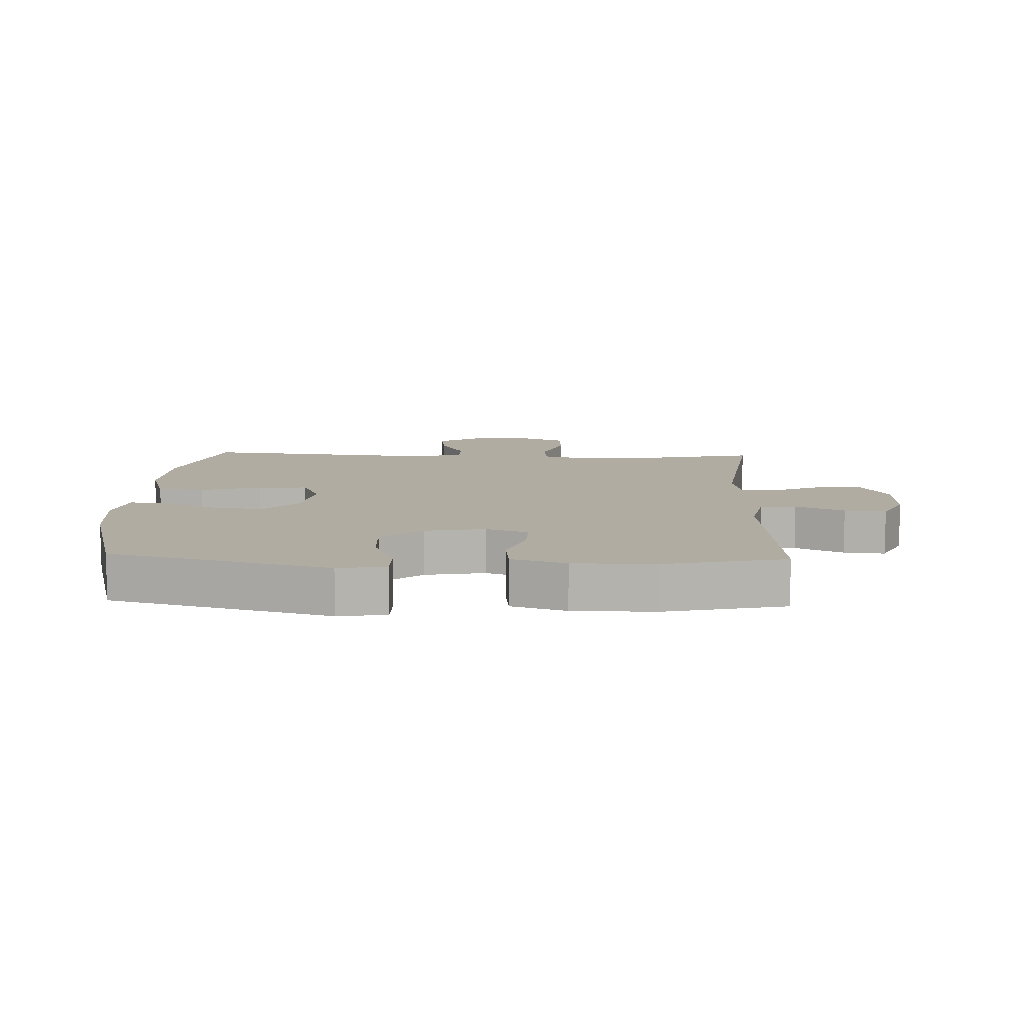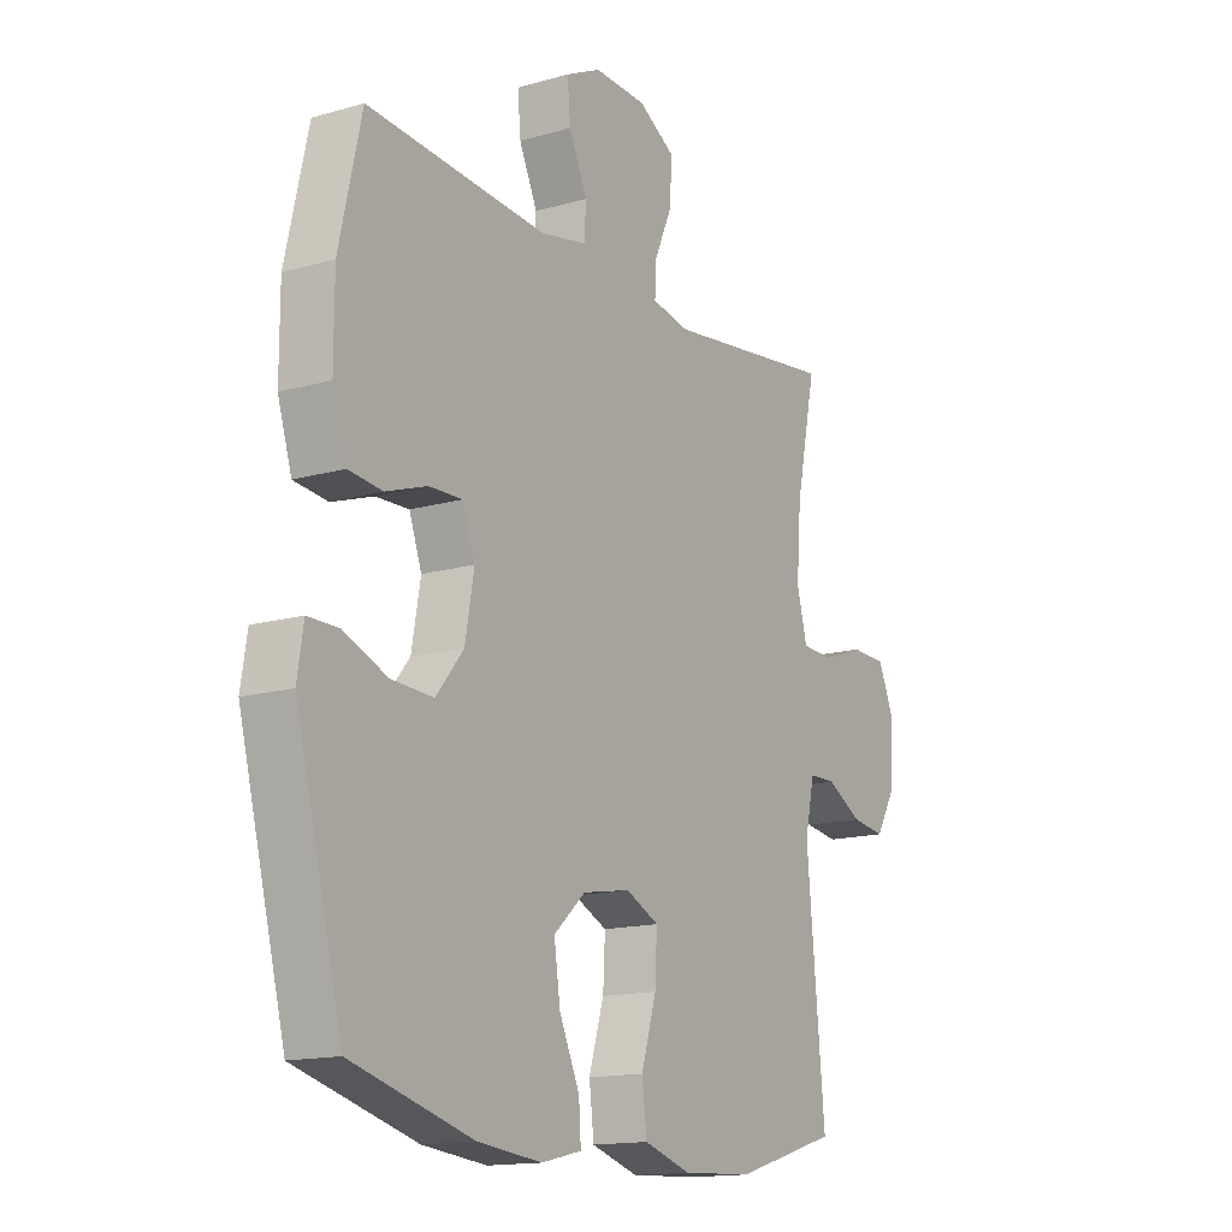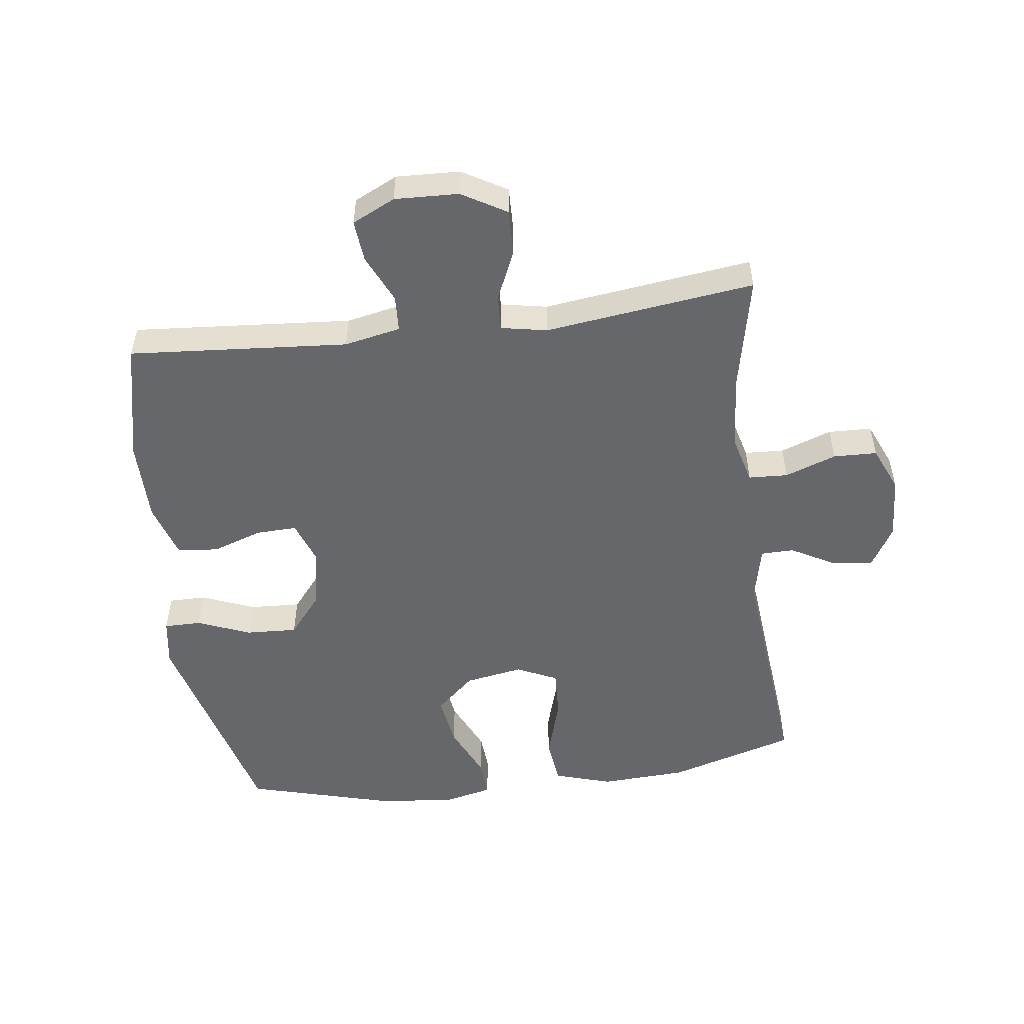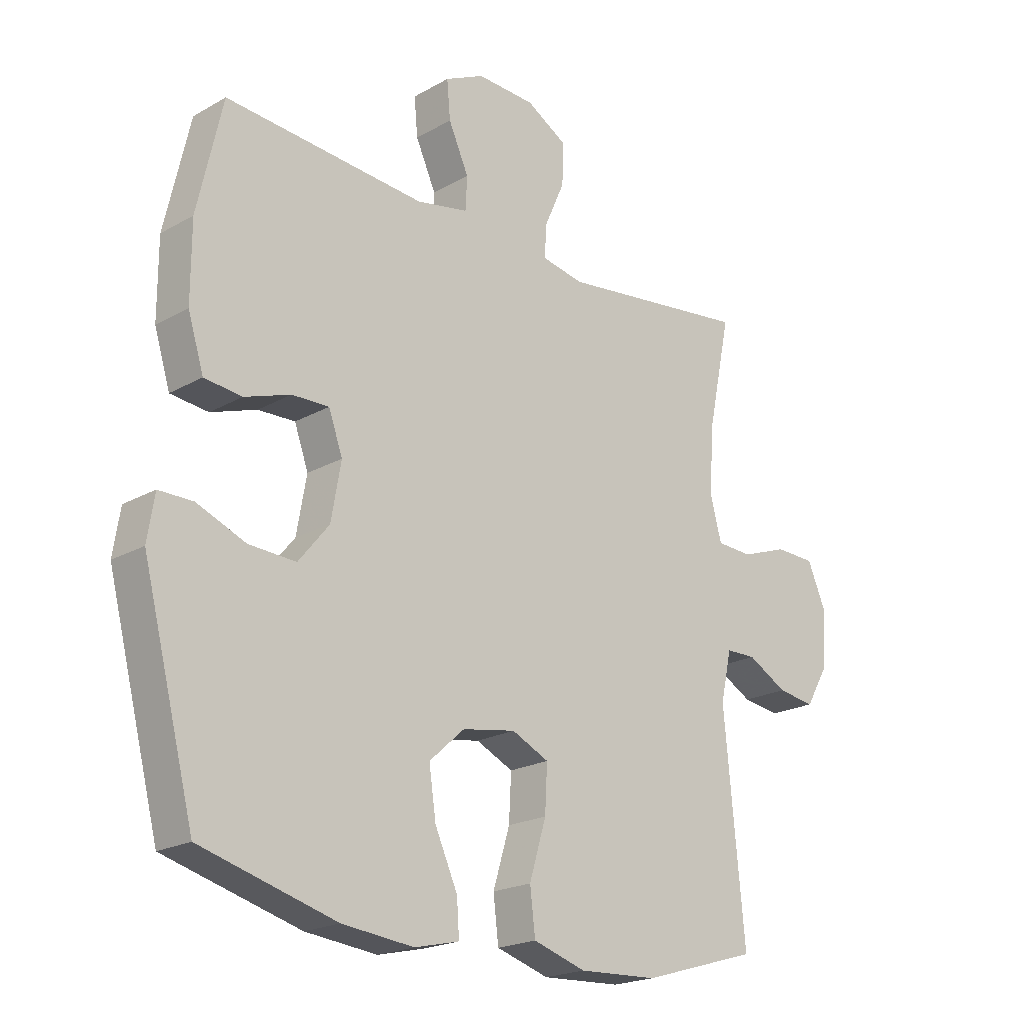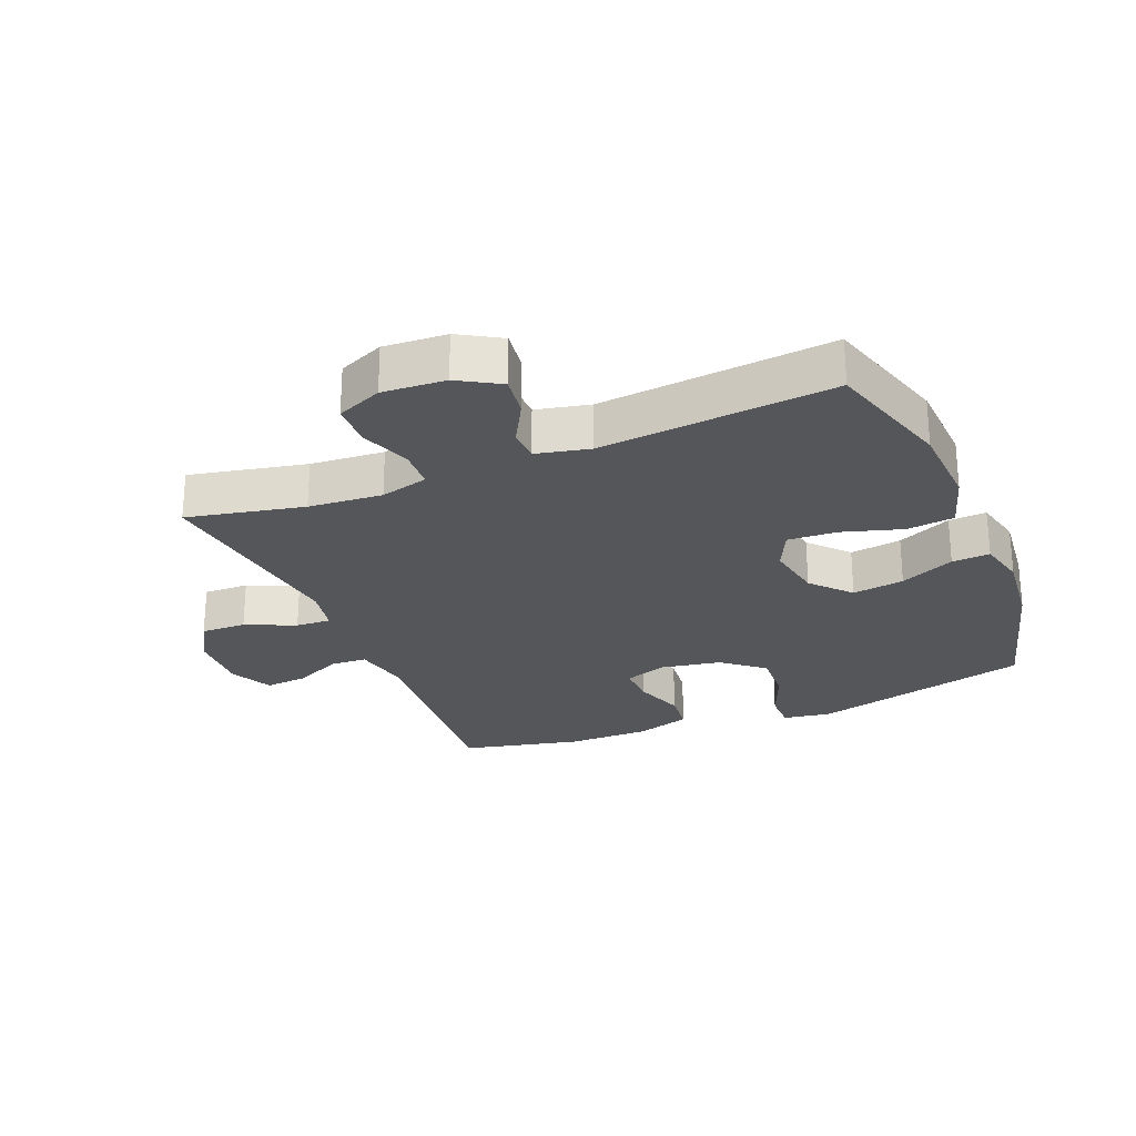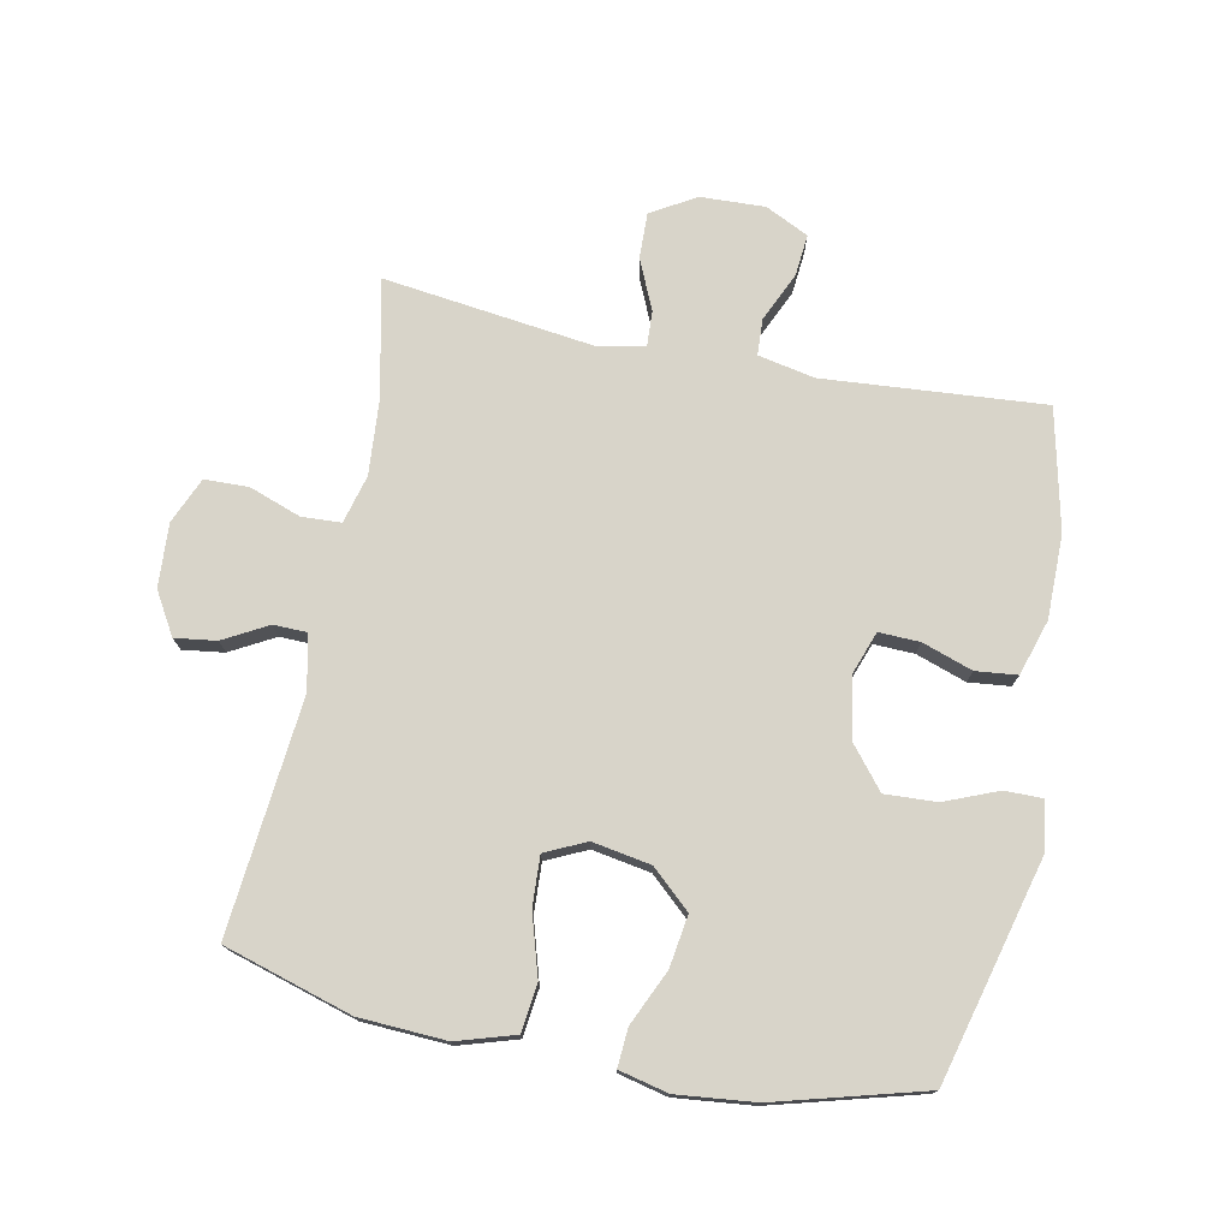
<metadata>
{"format":"obj","ext":"obj","renderer":"f3d","projection":"perspective","resolution":1024,"background":"white","views":[{"elev":10.2,"azim":-87.7,"up":"+Y"},{"elev":-14.9,"azim":-58.4,"up":"+Z"},{"elev":-52.0,"azim":7.4,"up":"+Y"},{"elev":-20.7,"azim":-44.4,"up":"+Z"},{"elev":-25.7,"azim":112.4,"up":"+Y"},{"elev":75.3,"azim":-168.6,"up":"+Y"}]}
</metadata>
<code>
v -0.5 0.07 0.5
v -0.154 0.07 0.473
v -0.065 0.07 0.491
v -0.062 0.07 0.548
v -0.097 0.07 0.625
v -0.103 0.07 0.691
v -0.035 0.07 0.724
v 0.066 0.07 0.72
v 0.136 0.07 0.679
v 0.134 0.07 0.607
v 0.099 0.07 0.528
v 0.096 0.07 0.472
v 0.169 0.07 0.458
v 0.5 0.07 0.5
v 0.461 0.07 0.315
v 0.452 0.07 0.198
v 0.472 0.07 0.122
v 0.534 0.07 0.119
v 0.615 0.07 0.148
v 0.684 0.07 0.146
v 0.715 0.07 0.074
v 0.709 0.07 -0.026
v 0.67 0.07 -0.092
v 0.605 0.07 -0.083
v 0.536 0.07 -0.045
v 0.484 0.07 -0.046
v 0.465 0.07 -0.131
v 0.5 0.07 -0.5
v 0.299 0.07 -0.56
v 0.162 0.07 -0.567
v 0.071 0.07 -0.539
v 0.062 0.07 -0.464
v 0.091 0.07 -0.368
v 0.095 0.07 -0.29
v 0.031 0.07 -0.26
v -0.061 0.07 -0.276
v -0.122 0.07 -0.331
v -0.11 0.07 -0.413
v -0.071 0.07 -0.499
v -0.067 0.07 -0.559
v -0.144 0.07 -0.577
v -0.267 0.07 -0.564
v -0.5 0.07 -0.5
v -0.59 0.07 -0.152
v -0.578 0.07 -0.076
v -0.519 0.07 -0.076
v -0.435 0.07 -0.11
v -0.354 0.07 -0.114
v -0.301 0.07 -0.049
v -0.284 0.07 0.047
v -0.308 0.07 0.114
v -0.372 0.07 0.112
v -0.451 0.07 0.085
v -0.516 0.07 0.092
v -0.543 0.07 0.179
v -0.543 0.07 0.31
v -0.5 0 0.5
v -0.154 0 0.473
v -0.065 0 0.491
v -0.062 0 0.548
v -0.097 0 0.625
v -0.103 0 0.691
v -0.035 0 0.724
v 0.066 0 0.72
v 0.136 0 0.679
v 0.134 0 0.607
v 0.099 0 0.528
v 0.096 0 0.472
v 0.169 0 0.458
v 0.5 0 0.5
v 0.461 0 0.315
v 0.452 0 0.198
v 0.472 0 0.122
v 0.534 0 0.119
v 0.615 0 0.148
v 0.684 0 0.146
v 0.715 0 0.074
v 0.709 0 -0.026
v 0.67 0 -0.092
v 0.605 0 -0.083
v 0.536 0 -0.045
v 0.484 0 -0.046
v 0.465 0 -0.131
v 0.5 0 -0.5
v 0.299 0 -0.56
v 0.162 0 -0.567
v 0.071 0 -0.539
v 0.062 0 -0.464
v 0.091 0 -0.368
v 0.095 0 -0.29
v 0.031 0 -0.26
v -0.061 0 -0.276
v -0.122 0 -0.331
v -0.11 0 -0.413
v -0.071 0 -0.499
v -0.067 0 -0.559
v -0.144 0 -0.577
v -0.267 0 -0.564
v -0.5 0 -0.5
v -0.59 0 -0.152
v -0.578 0 -0.076
v -0.519 0 -0.076
v -0.435 0 -0.11
v -0.354 0 -0.114
v -0.301 0 -0.049
v -0.284 0 0.047
v -0.308 0 0.114
v -0.372 0 0.112
v -0.451 0 0.085
v -0.516 0 0.092
v -0.543 0 0.179
v -0.543 0 0.31
f 56 1 2
f 55 56 2
f 54 55 2
f 53 54 2
f 52 53 2
f 51 52 2 3
f 50 51 3
f 49 50 3
f 45 46 47
f 44 45 47
f 43 44 47
f 42 43 47
f 41 42 47
f 40 41 47
f 39 40 47
f 38 39 47
f 37 38 47 48
f 36 37 48 49
f 31 32 33
f 30 31 33
f 29 30 33
f 28 29 33
f 27 28 33
f 26 27 33 34
f 23 24 25
f 22 23 25
f 21 22 25
f 20 21 25
f 19 20 25
f 18 19 25
f 17 18 25 26
f 26 34 35
f 17 26 35
f 16 17 35
f 13 14 15
f 36 49 3
f 35 36 3
f 16 35 3
f 15 16 3
f 13 15 3
f 12 13 3
f 9 10 11
f 8 9 11
f 7 8 11
f 6 7 11
f 5 6 11
f 4 5 11
f 3 4 11 12
f 58 57 112
f 58 112 111
f 58 111 110
f 58 110 109
f 58 109 108
f 59 58 108 107
f 59 107 106
f 59 106 105
f 103 102 101
f 103 101 100
f 103 100 99
f 103 99 98
f 103 98 97
f 103 97 96
f 103 96 95
f 103 95 94
f 104 103 94 93
f 105 104 93 92
f 89 88 87
f 89 87 86
f 89 86 85
f 89 85 84
f 89 84 83
f 90 89 83 82
f 81 80 79
f 81 79 78
f 81 78 77
f 81 77 76
f 81 76 75
f 81 75 74
f 82 81 74 73
f 91 90 82
f 91 82 73
f 91 73 72
f 71 70 69
f 59 105 92
f 59 92 91
f 59 91 72
f 59 72 71
f 59 71 69
f 59 69 68
f 67 66 65
f 67 65 64
f 67 64 63
f 67 63 62
f 67 62 61
f 67 61 60
f 68 67 60 59
f 1 57 58 2
f 2 58 59 3
f 3 59 60 4
f 4 60 61 5
f 5 61 62 6
f 6 62 63 7
f 7 63 64 8
f 8 64 65 9
f 9 65 66 10
f 10 66 67 11
f 11 67 68 12
f 12 68 69 13
f 13 69 70 14
f 14 70 71 15
f 15 71 72 16
f 16 72 73 17
f 17 73 74 18
f 18 74 75 19
f 19 75 76 20
f 20 76 77 21
f 21 77 78 22
f 22 78 79 23
f 23 79 80 24
f 24 80 81 25
f 25 81 82 26
f 26 82 83 27
f 27 83 84 28
f 28 84 85 29
f 29 85 86 30
f 30 86 87 31
f 31 87 88 32
f 32 88 89 33
f 33 89 90 34
f 34 90 91 35
f 35 91 92 36
f 36 92 93 37
f 37 93 94 38
f 38 94 95 39
f 39 95 96 40
f 40 96 97 41
f 41 97 98 42
f 42 98 99 43
f 43 99 100 44
f 44 100 101 45
f 45 101 102 46
f 46 102 103 47
f 47 103 104 48
f 48 104 105 49
f 49 105 106 50
f 50 106 107 51
f 51 107 108 52
f 52 108 109 53
f 53 109 110 54
f 54 110 111 55
f 55 111 112 56
f 56 112 57 1

</code>
